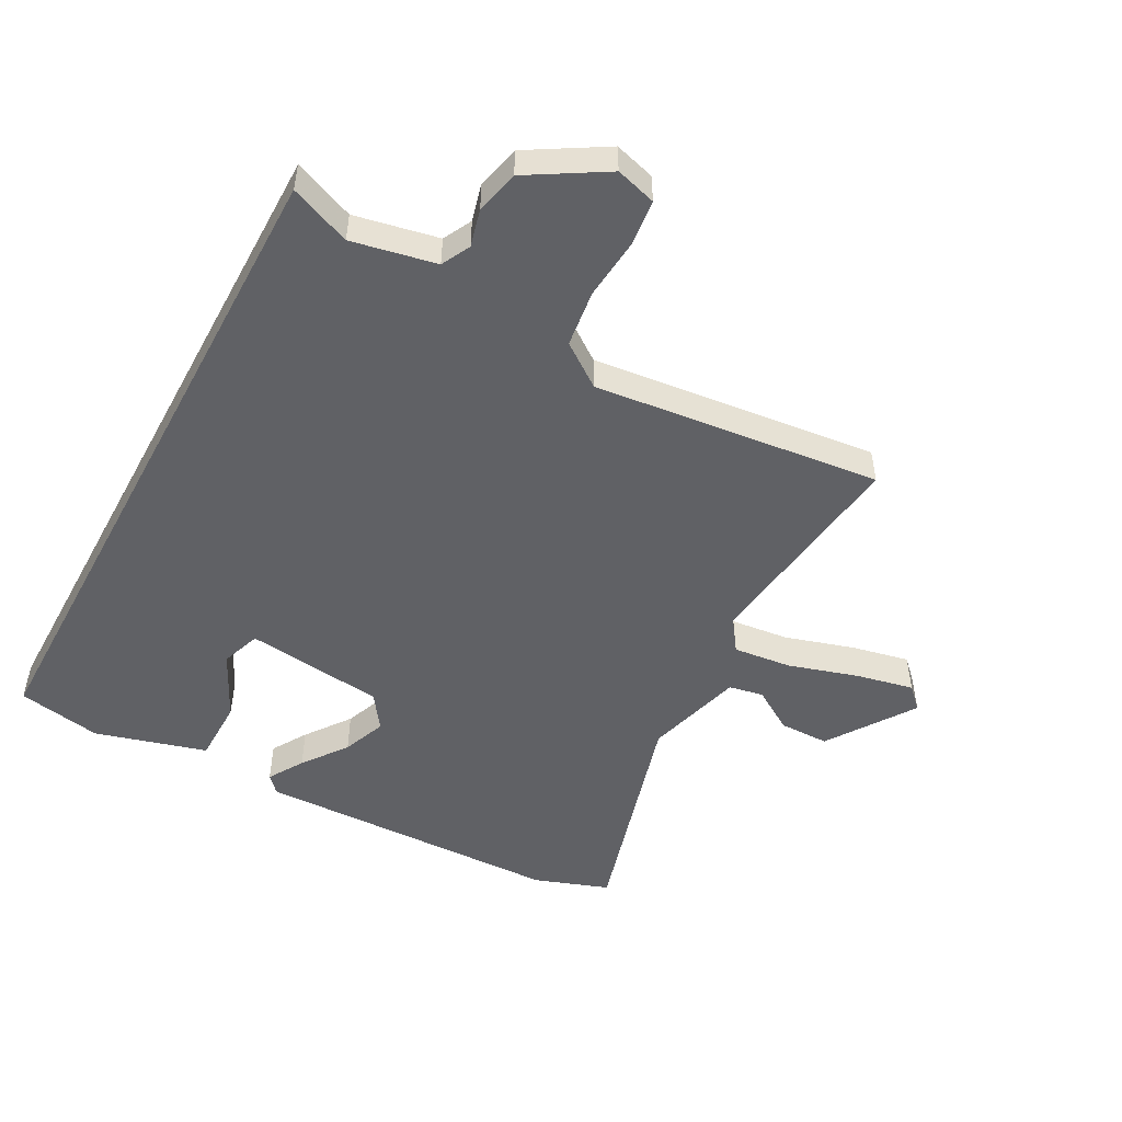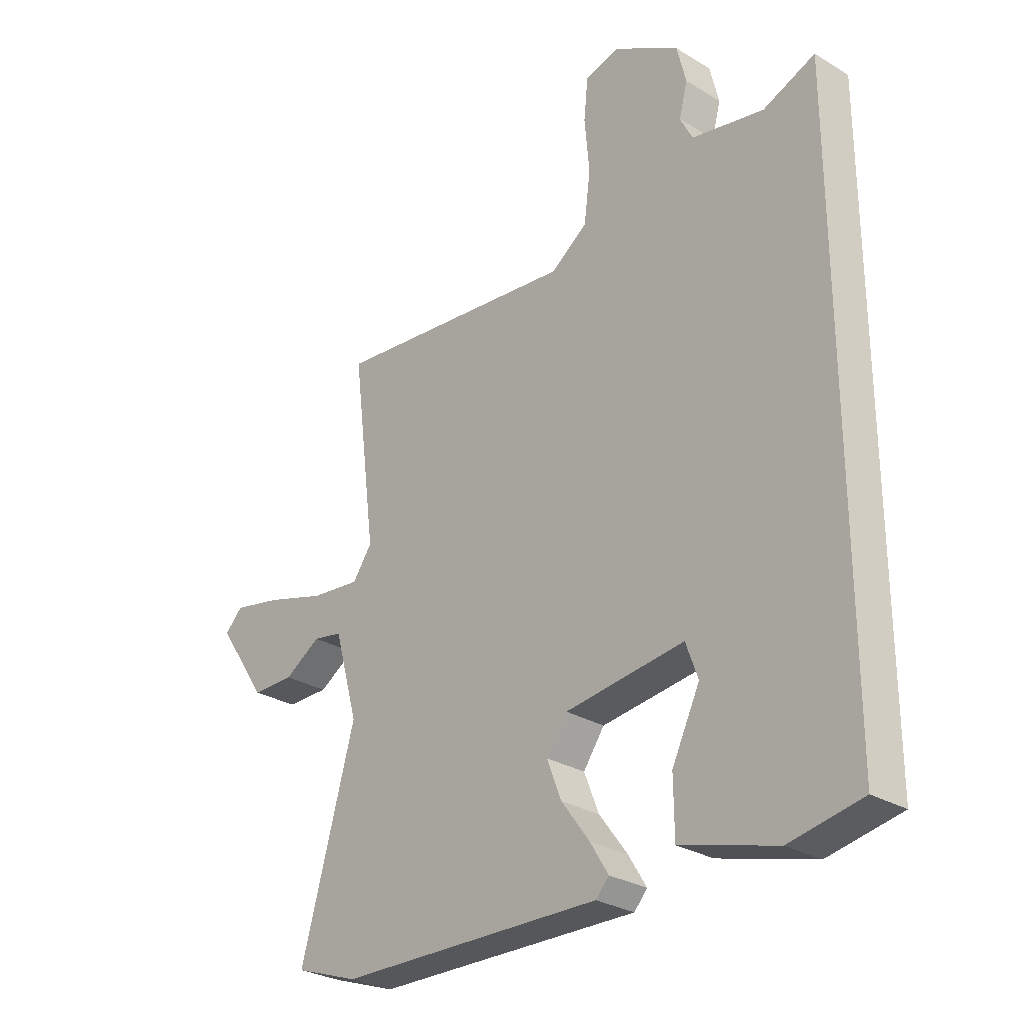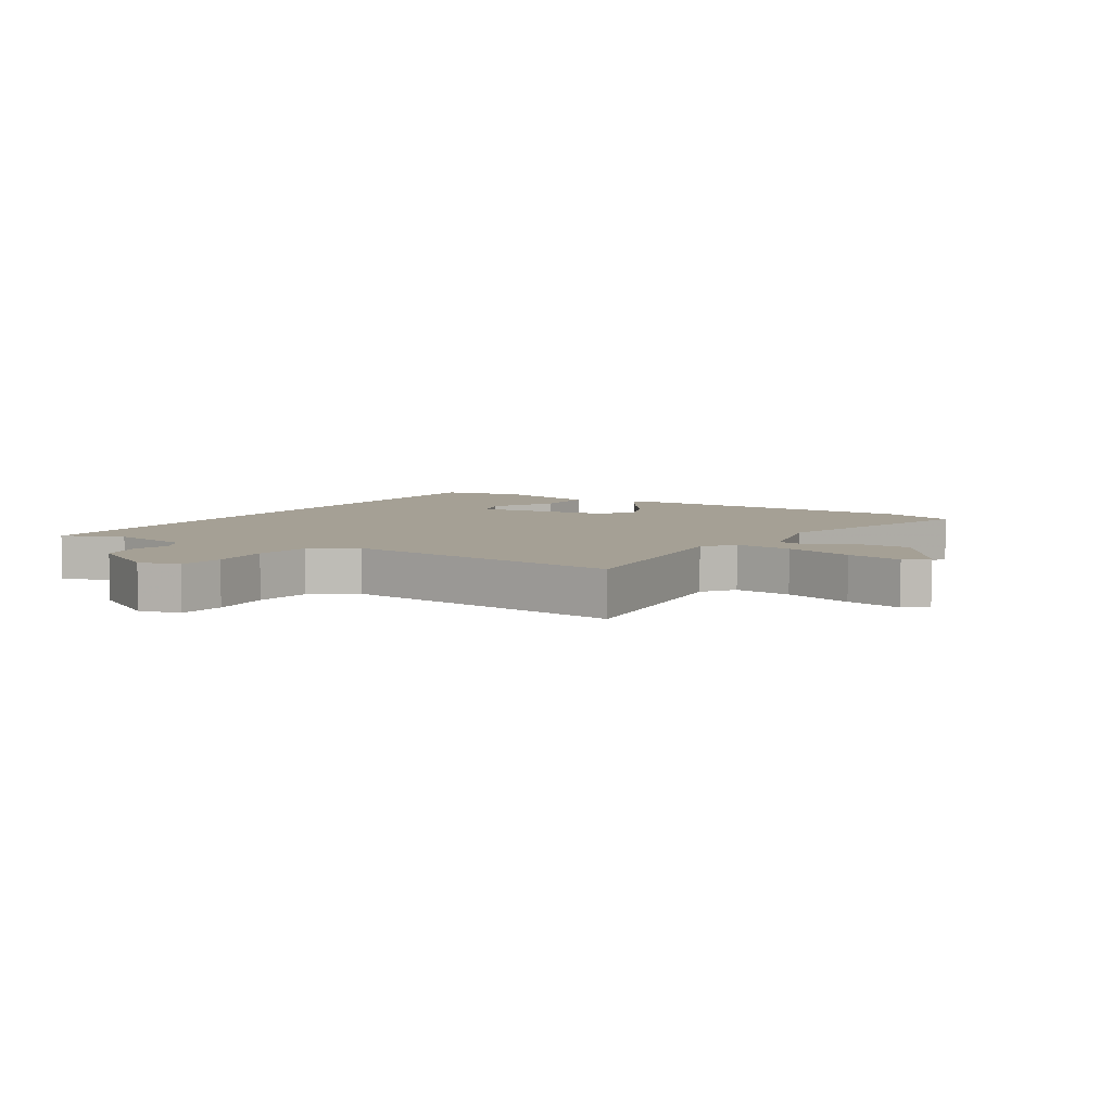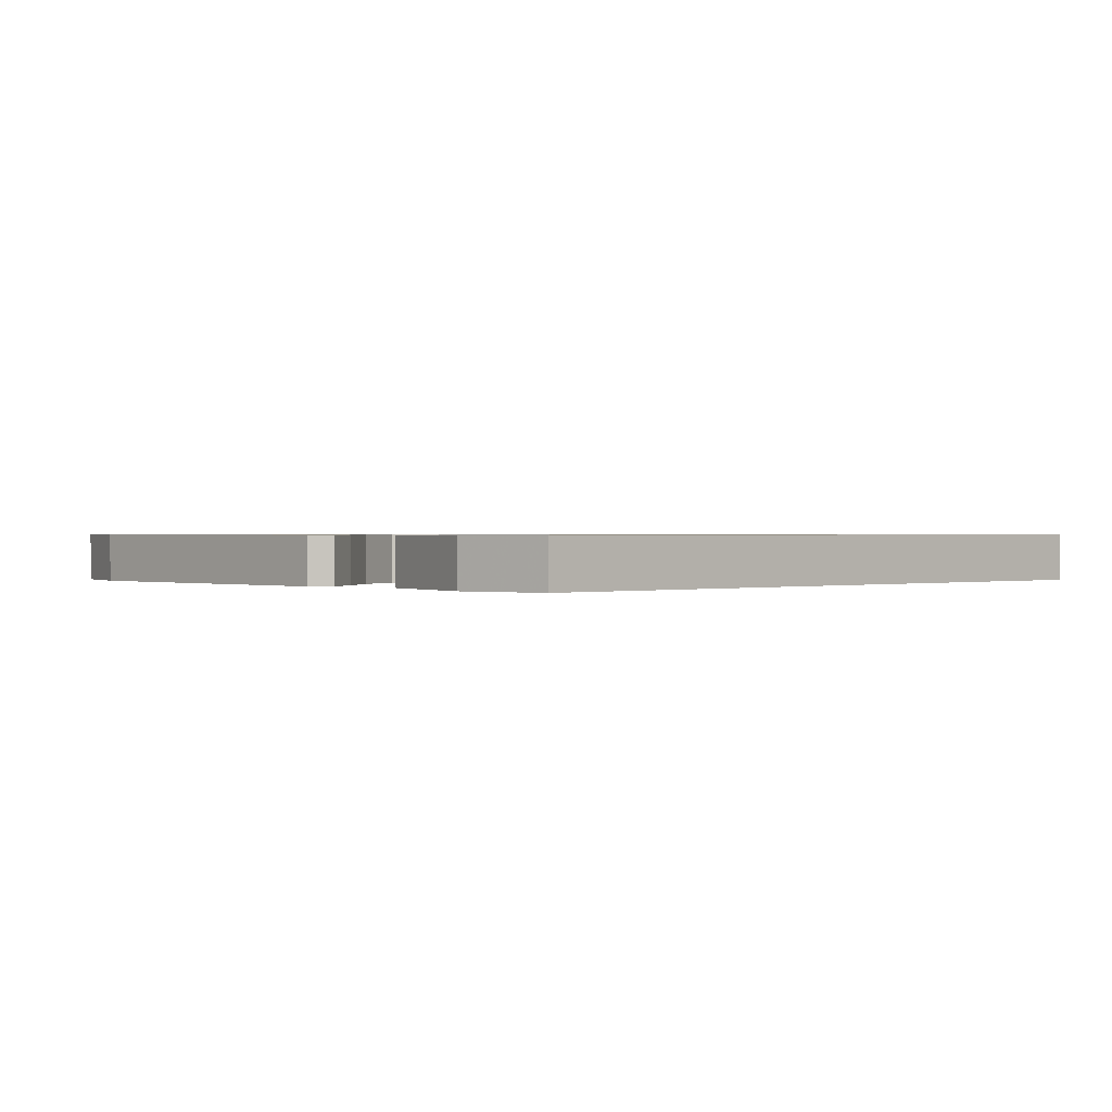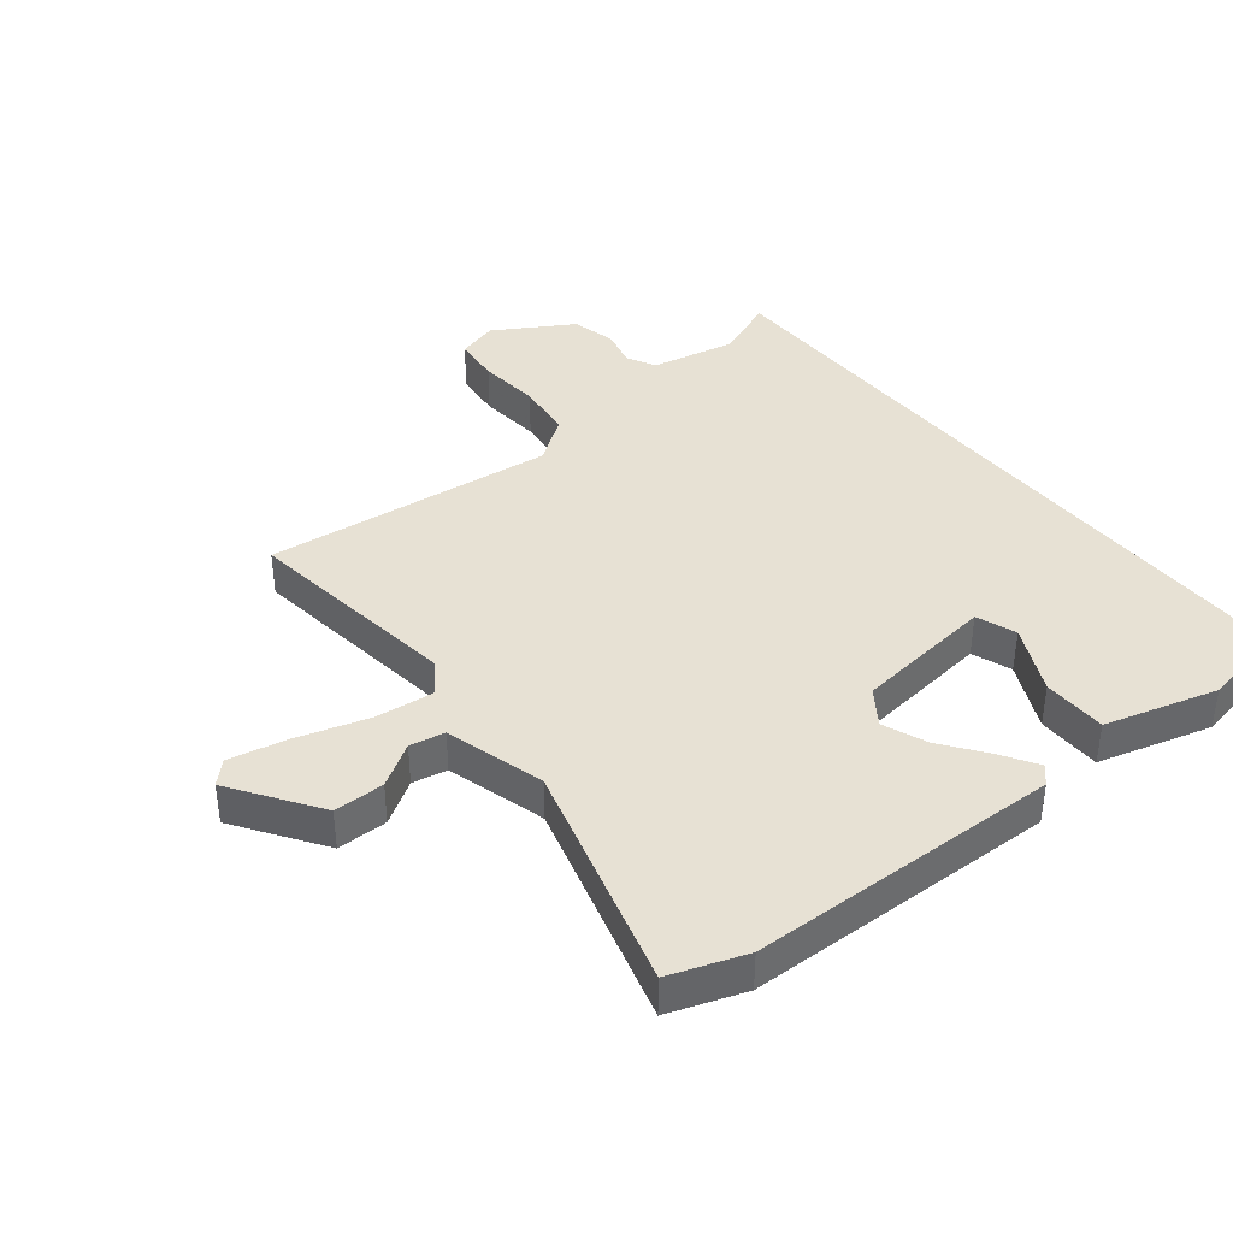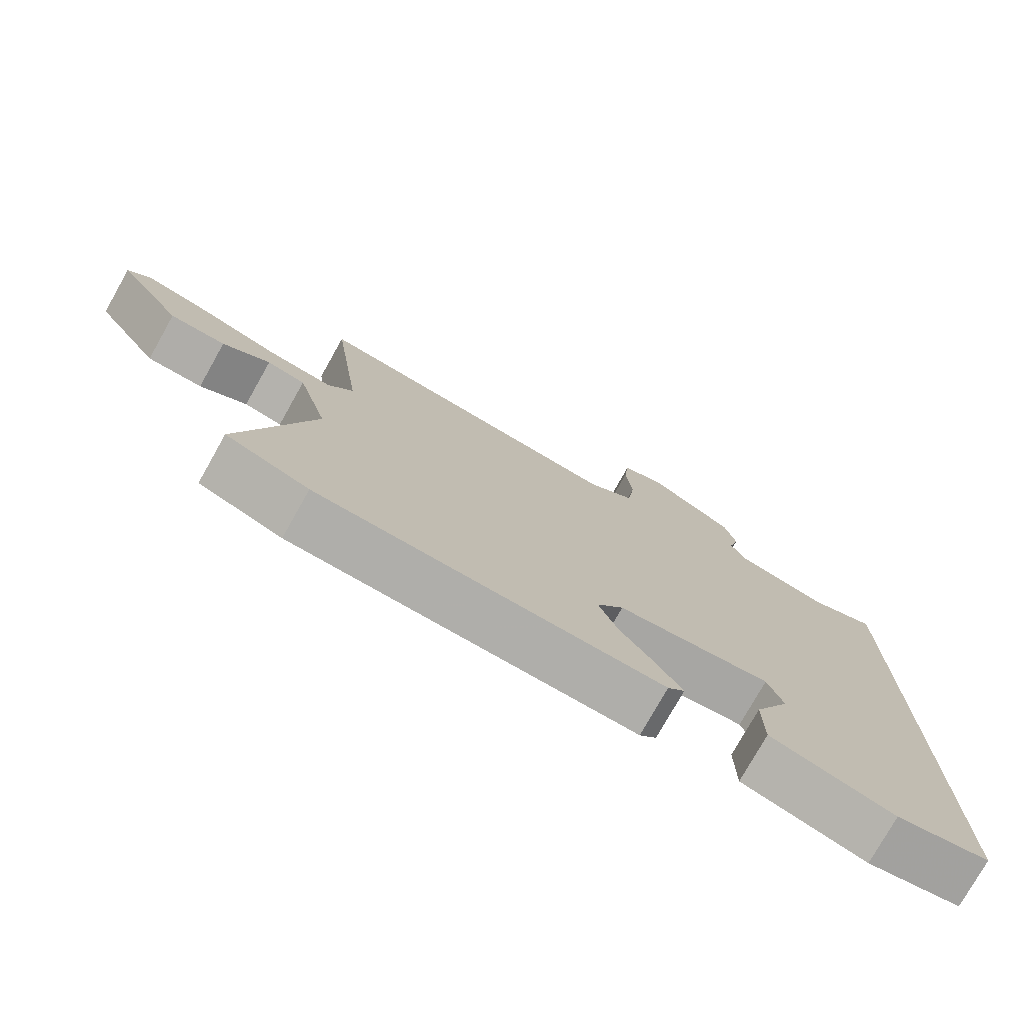
<metadata>
{"format":"obj","ext":"obj","renderer":"f3d","projection":"perspective","resolution":1024,"background":"white","views":[{"elev":-50.3,"azim":-28.4,"up":"+Y"},{"elev":-28.6,"azim":-132.1,"up":"+Z"},{"elev":5.9,"azim":32.2,"up":"+Y"},{"elev":0.6,"azim":-134.2,"up":"+Y"},{"elev":39.6,"azim":141.2,"up":"+Y"},{"elev":-77.0,"azim":150.6,"up":"+Z"}]}
</metadata>
<code>
v -0.5 0.07 0.581
v -0.401 0.07 0.541
v -0.264 0.07 0.569
v -0.24 0.07 0.616
v -0.256 0.07 0.677
v -0.239 0.07 0.748
v -0.114 0.07 0.823
v -0.048 0.07 0.804
v -0.04 0.07 0.728
v -0.049 0.07 0.628
v -0.037 0.07 0.536
v 0.033 0.07 0.486
v 0.501 0.07 0.539
v 0.456 0.07 0.187
v 0.493 0.07 0.135
v 0.588 0.07 0.146
v 0.702 0.07 0.181
v 0.795 0.07 0.201
v 0.829 0.07 0.167
v 0.734 0.07 0.027
v 0.653 0.07 0.026
v 0.584 0.07 0.069
v 0.528 0.07 0.058
v 0.483 0.07 -0.102
v 0.587 0.07 -0.469
v 0.466 0.07 -0.512
v -0.036 0.07 -0.527
v -0.061 0.07 -0.5
v -0.026 0.07 -0.443
v 0.027 0.07 -0.371
v 0.055 0.07 -0.3
v 0.015 0.07 -0.244
v -0.211 0.07 -0.218
v -0.234 0.07 -0.282
v -0.181 0.07 -0.39
v -0.182 0.07 -0.493
v -0.363 0.07 -0.545
v -0.5 0.07 -0.52
v -0.5 0 0.581
v -0.401 0 0.541
v -0.264 0 0.569
v -0.24 0 0.616
v -0.256 0 0.677
v -0.239 0 0.748
v -0.114 0 0.823
v -0.048 0 0.804
v -0.04 0 0.728
v -0.049 0 0.628
v -0.037 0 0.536
v 0.033 0 0.486
v 0.501 0 0.539
v 0.456 0 0.187
v 0.493 0 0.135
v 0.588 0 0.146
v 0.702 0 0.181
v 0.795 0 0.201
v 0.829 0 0.167
v 0.734 0 0.027
v 0.653 0 0.026
v 0.584 0 0.069
v 0.528 0 0.058
v 0.483 0 -0.102
v 0.587 0 -0.469
v 0.466 0 -0.512
v -0.036 0 -0.527
v -0.061 0 -0.5
v -0.026 0 -0.443
v 0.027 0 -0.371
v 0.055 0 -0.3
v 0.015 0 -0.244
v -0.211 0 -0.218
v -0.234 0 -0.282
v -0.181 0 -0.39
v -0.182 0 -0.493
v -0.363 0 -0.545
v -0.5 0 -0.52
f 36 37 38
f 35 36 38
f 34 35 38
f 38 1 2
f 34 38 2
f 33 34 2
f 32 33 2 3
f 31 32 3 4
f 28 29 30
f 27 28 30
f 26 27 30
f 25 26 30
f 24 25 30
f 23 24 30 31
f 20 21 22
f 19 20 22
f 18 19 22
f 17 18 22
f 16 17 22
f 15 16 22 23
f 31 4 5
f 23 31 5
f 15 23 5
f 14 15 5
f 8 9 10
f 7 8 10
f 6 7 10
f 5 6 10
f 5 10 11
f 12 13 14
f 12 14 5
f 5 11 12
f 76 75 74
f 76 74 73
f 76 73 72
f 40 39 76
f 40 76 72
f 40 72 71
f 41 40 71 70
f 42 41 70 69
f 68 67 66
f 68 66 65
f 68 65 64
f 68 64 63
f 68 63 62
f 69 68 62 61
f 60 59 58
f 60 58 57
f 60 57 56
f 60 56 55
f 60 55 54
f 61 60 54 53
f 43 42 69
f 43 69 61
f 43 61 53
f 43 53 52
f 48 47 46
f 48 46 45
f 48 45 44
f 48 44 43
f 49 48 43
f 52 51 50
f 43 52 50
f 50 49 43
f 1 39 40 2
f 2 40 41 3
f 3 41 42 4
f 4 42 43 5
f 5 43 44 6
f 6 44 45 7
f 7 45 46 8
f 8 46 47 9
f 9 47 48 10
f 10 48 49 11
f 11 49 50 12
f 12 50 51 13
f 13 51 52 14
f 14 52 53 15
f 15 53 54 16
f 16 54 55 17
f 17 55 56 18
f 18 56 57 19
f 19 57 58 20
f 20 58 59 21
f 21 59 60 22
f 22 60 61 23
f 23 61 62 24
f 24 62 63 25
f 25 63 64 26
f 26 64 65 27
f 27 65 66 28
f 28 66 67 29
f 29 67 68 30
f 30 68 69 31
f 31 69 70 32
f 32 70 71 33
f 33 71 72 34
f 34 72 73 35
f 35 73 74 36
f 36 74 75 37
f 37 75 76 38
f 38 76 39 1

</code>
